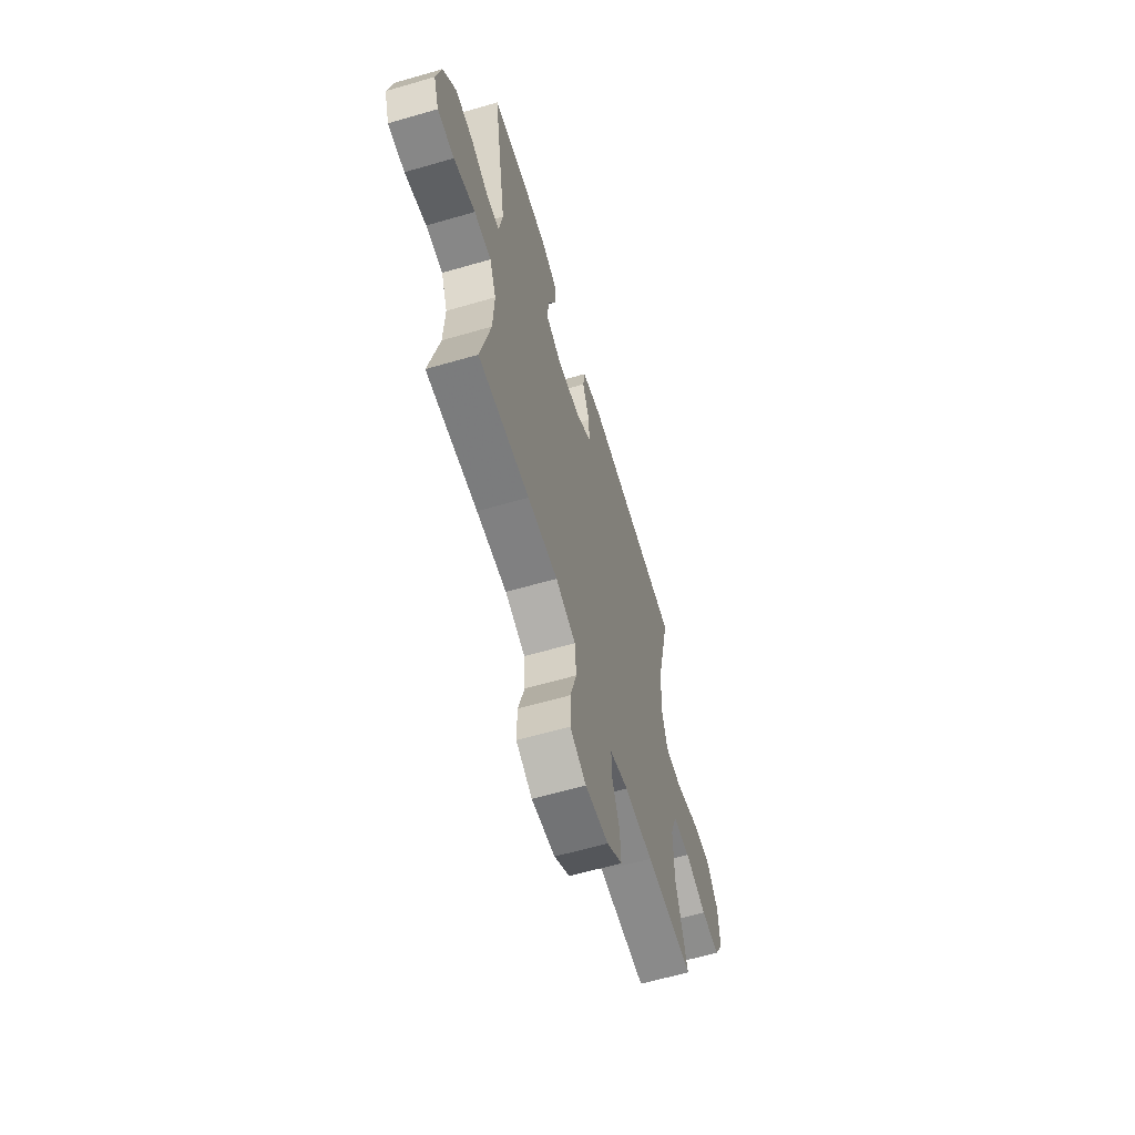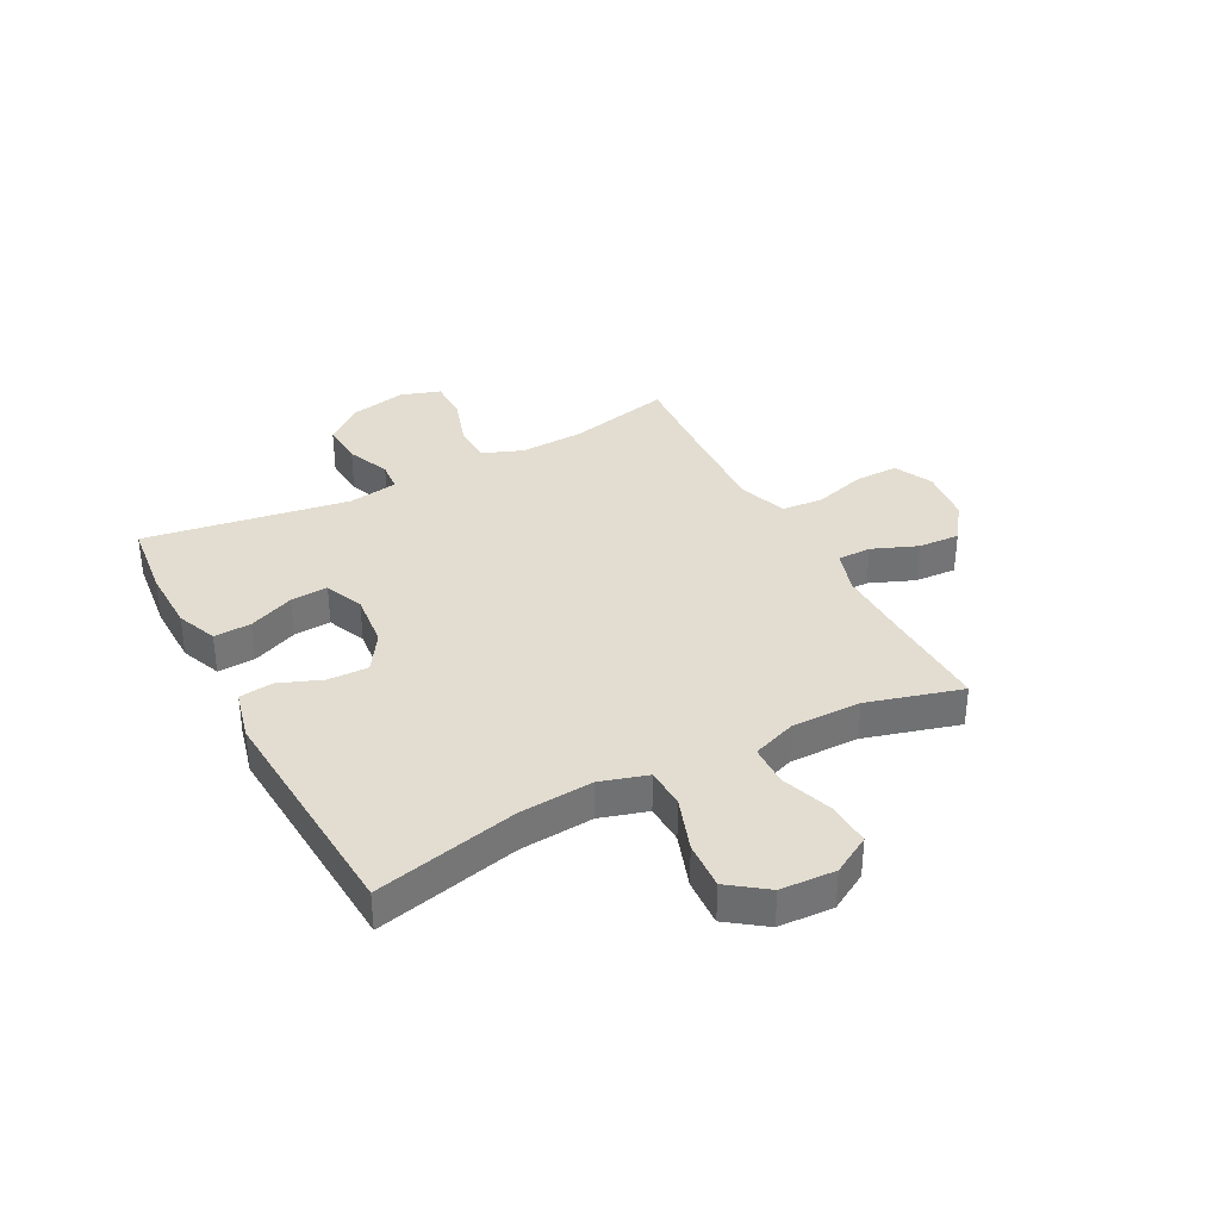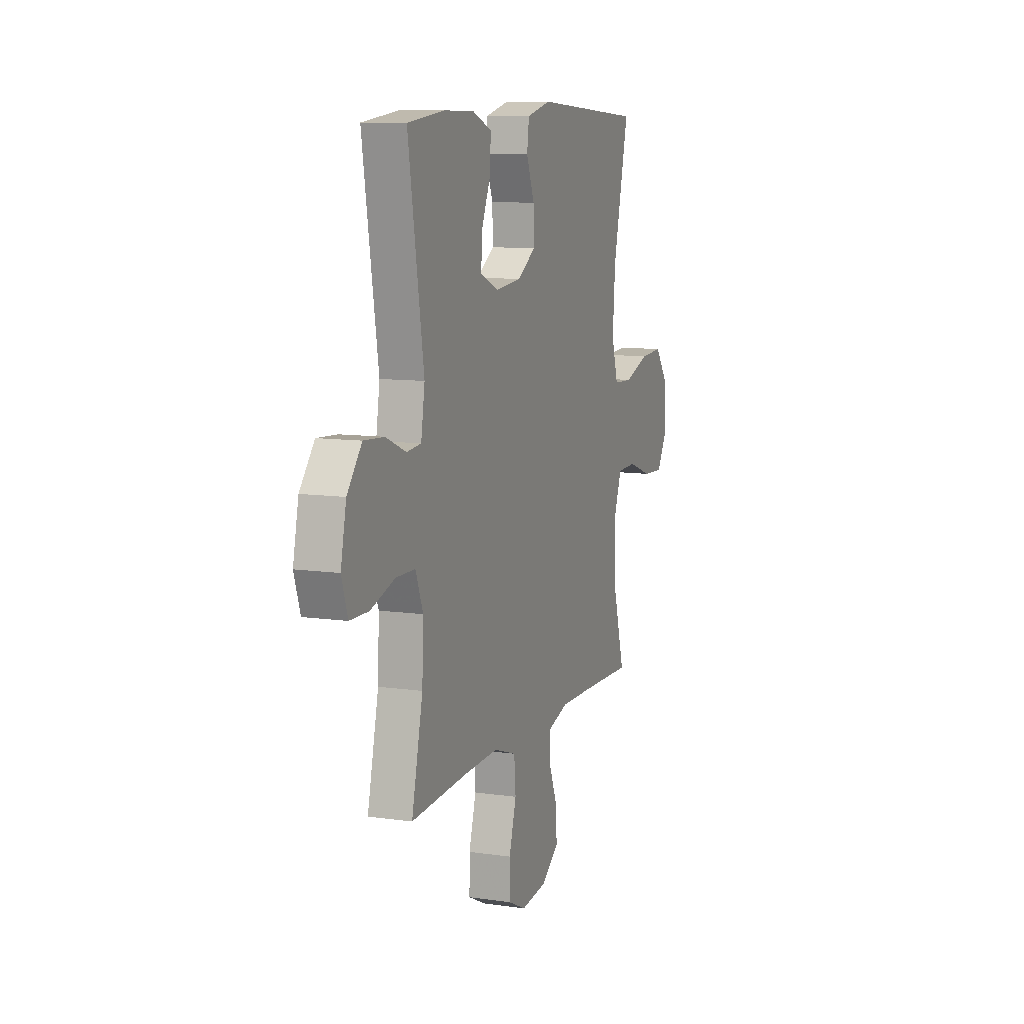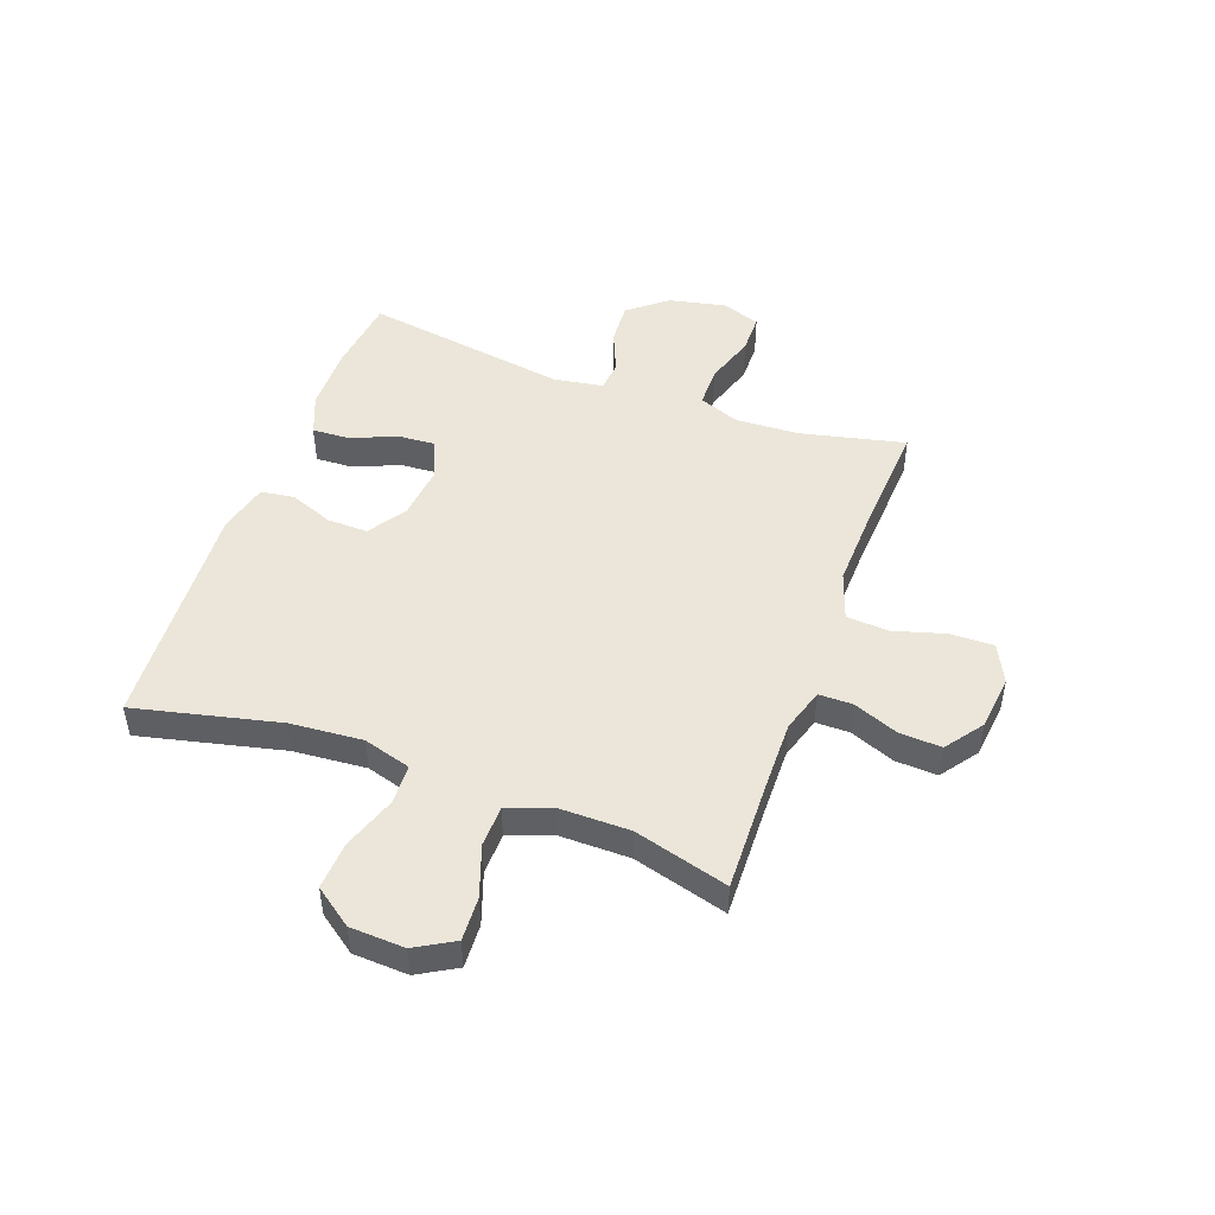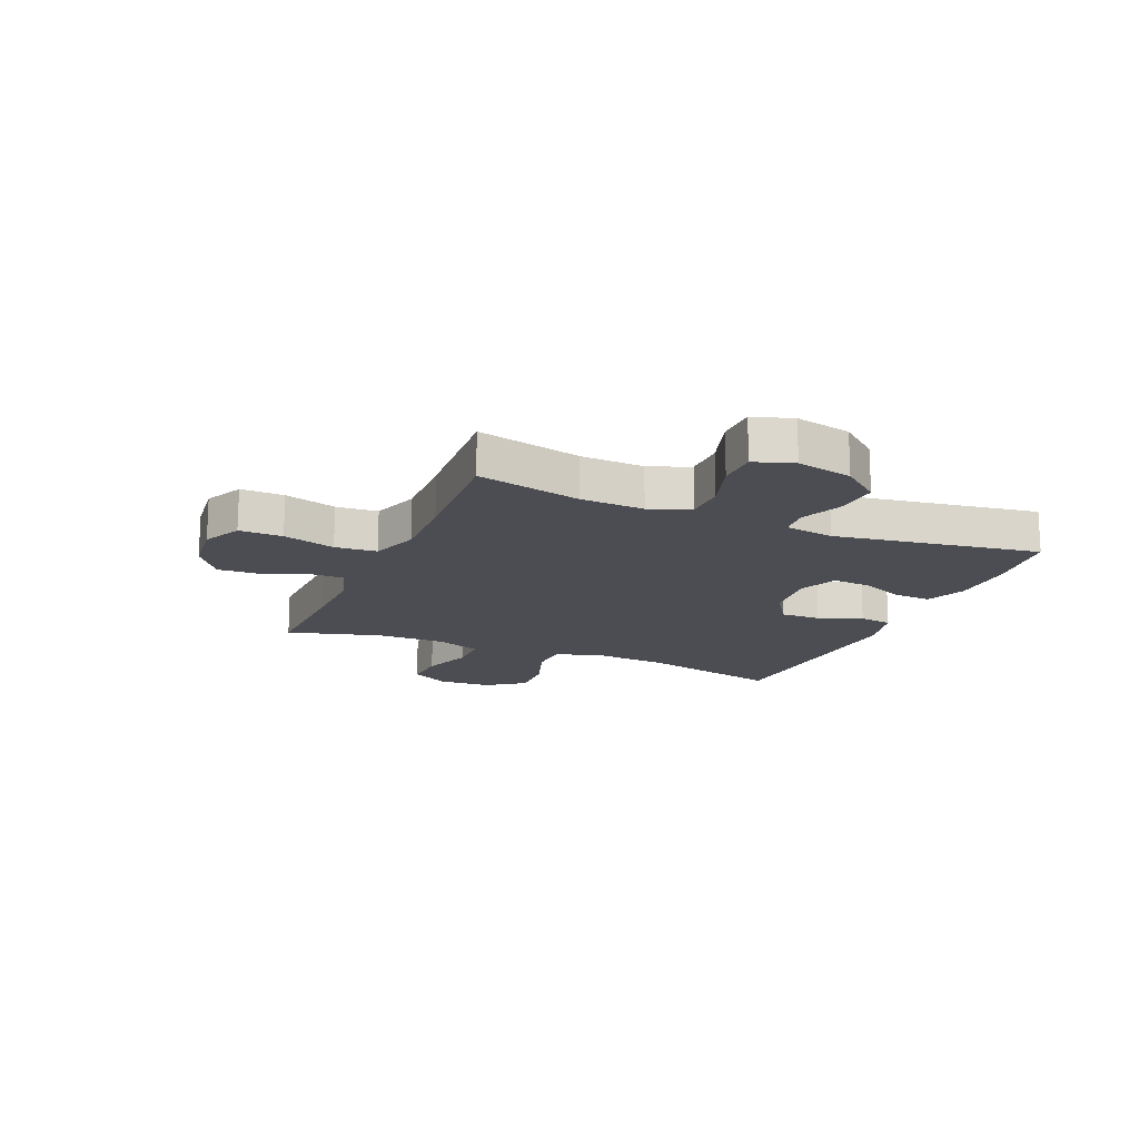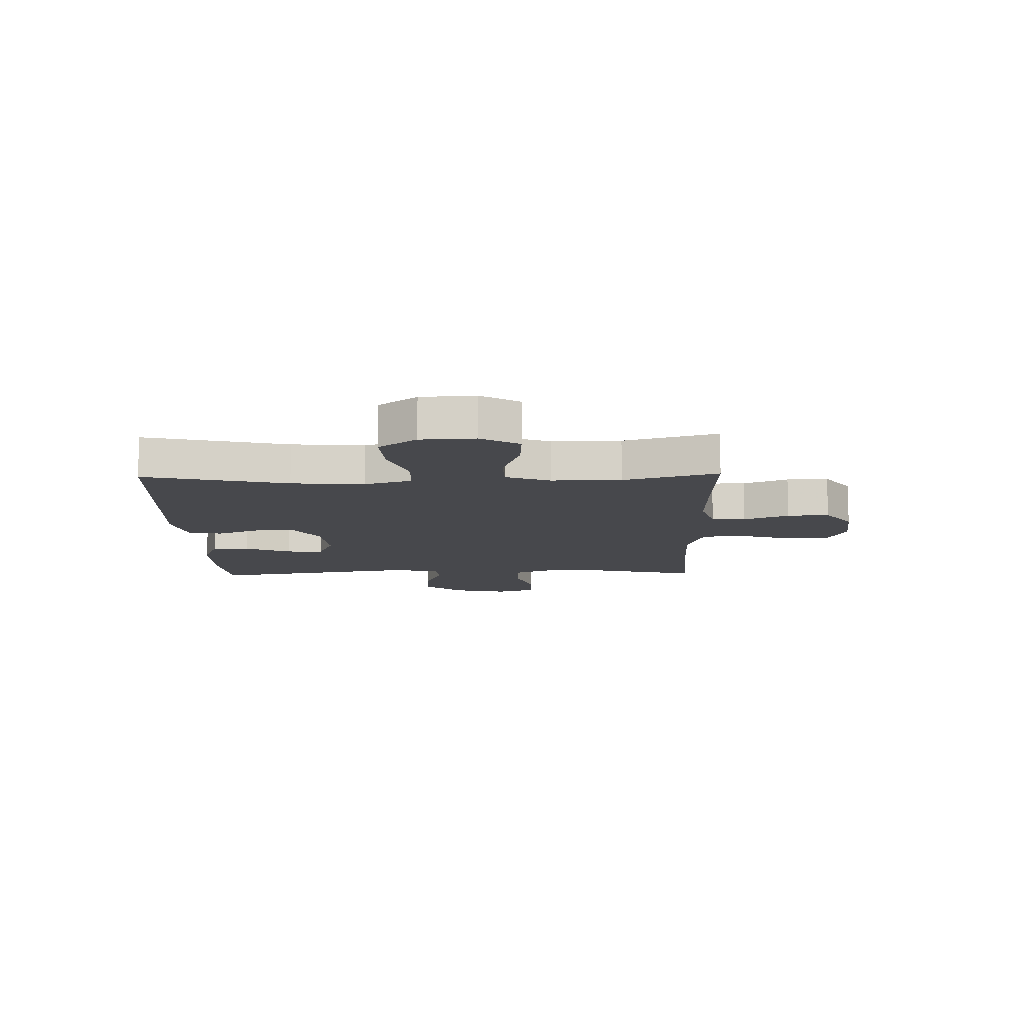
<metadata>
{"format":"obj","ext":"obj","renderer":"f3d","projection":"perspective","resolution":1024,"background":"white","views":[{"elev":-61.8,"azim":-73.5,"up":"+Z"},{"elev":35.3,"azim":62.2,"up":"+Y"},{"elev":10.0,"azim":-69.7,"up":"+Z"},{"elev":47.9,"azim":110.0,"up":"+Y"},{"elev":-16.3,"azim":-113.1,"up":"+Y"},{"elev":-11.6,"azim":91.5,"up":"+Y"}]}
</metadata>
<code>
v 0.5 0.07 -0.5
v 0.3 0.07 -0.494
v 0.18 0.07 -0.492
v 0.102 0.07 -0.516
v 0.102 0.07 -0.576
v 0.134 0.07 -0.656
v 0.138 0.07 -0.73
v 0.072 0.07 -0.778
v -0.026 0.07 -0.789
v -0.094 0.07 -0.756
v -0.093 0.07 -0.679
v -0.066 0.07 -0.586
v -0.072 0.07 -0.512
v -0.157 0.07 -0.483
v -0.284 0.07 -0.487
v -0.5 0.07 -0.5
v -0.458 0.07 -0.315
v -0.453 0.07 -0.202
v -0.481 0.07 -0.13
v -0.553 0.07 -0.129
v -0.644 0.07 -0.158
v -0.715 0.07 -0.157
v -0.738 0.07 -0.087
v -0.717 0.07 0.012
v -0.662 0.07 0.08
v -0.586 0.07 0.075
v -0.51 0.07 0.043
v -0.456 0.07 0.048
v -0.442 0.07 0.136
v -0.5 0.07 0.5
v -0.361 0.07 0.516
v -0.247 0.07 0.514
v -0.175 0.07 0.485
v -0.178 0.07 0.419
v -0.212 0.07 0.338
v -0.216 0.07 0.272
v -0.148 0.07 0.243
v -0.05 0.07 0.253
v 0.018 0.07 0.297
v 0.016 0.07 0.369
v -0.014 0.07 0.446
v -0.006 0.07 0.505
v 0.084 0.07 0.527
v 0.5 0.07 0.5
v 0.441 0.07 0.245
v 0.431 0.07 0.116
v 0.456 0.07 0.032
v 0.527 0.07 0.029
v 0.623 0.07 0.062
v 0.708 0.07 0.067
v 0.757 0.07 0
v 0.762 0.07 -0.097
v 0.723 0.07 -0.165
v 0.645 0.07 -0.161
v 0.554 0.07 -0.129
v 0.481 0.07 -0.131
v 0.452 0.07 -0.21
v 0.453 0.07 -0.333
v 0.5 0 -0.5
v 0.3 0 -0.494
v 0.18 0 -0.492
v 0.102 0 -0.516
v 0.102 0 -0.576
v 0.134 0 -0.656
v 0.138 0 -0.73
v 0.072 0 -0.778
v -0.026 0 -0.789
v -0.094 0 -0.756
v -0.093 0 -0.679
v -0.066 0 -0.586
v -0.072 0 -0.512
v -0.157 0 -0.483
v -0.284 0 -0.487
v -0.5 0 -0.5
v -0.458 0 -0.315
v -0.453 0 -0.202
v -0.481 0 -0.13
v -0.553 0 -0.129
v -0.644 0 -0.158
v -0.715 0 -0.157
v -0.738 0 -0.087
v -0.717 0 0.012
v -0.662 0 0.08
v -0.586 0 0.075
v -0.51 0 0.043
v -0.456 0 0.048
v -0.442 0 0.136
v -0.5 0 0.5
v -0.361 0 0.516
v -0.247 0 0.514
v -0.175 0 0.485
v -0.178 0 0.419
v -0.212 0 0.338
v -0.216 0 0.272
v -0.148 0 0.243
v -0.05 0 0.253
v 0.018 0 0.297
v 0.016 0 0.369
v -0.014 0 0.446
v -0.006 0 0.505
v 0.084 0 0.527
v 0.5 0 0.5
v 0.441 0 0.245
v 0.431 0 0.116
v 0.456 0 0.032
v 0.527 0 0.029
v 0.623 0 0.062
v 0.708 0 0.067
v 0.757 0 0
v 0.762 0 -0.097
v 0.723 0 -0.165
v 0.645 0 -0.161
v 0.554 0 -0.129
v 0.481 0 -0.131
v 0.452 0 -0.21
v 0.453 0 -0.333
f 53 54 55
f 52 53 55
f 51 52 55
f 50 51 55
f 49 50 55
f 48 49 55
f 47 48 55 56
f 46 47 56 57
f 43 44 45
f 42 43 45
f 41 42 45
f 40 41 45
f 39 40 45 46
f 46 57 58
f 39 46 58
f 38 39 58
f 33 34 35
f 32 33 35
f 31 32 35
f 30 31 35
f 29 30 35
f 28 29 35 36
f 25 26 27
f 24 25 27
f 23 24 27
f 22 23 27
f 21 22 27
f 20 21 27
f 19 20 27 28
f 28 36 37
f 19 28 37
f 18 19 37
f 15 16 17
f 37 38 58
f 18 37 58
f 17 18 58
f 15 17 58
f 14 15 58
f 10 11 12
f 9 10 12
f 8 9 12
f 7 8 12
f 6 7 12
f 5 6 12
f 58 1 2
f 58 2 3
f 58 3 4
f 14 58 4
f 13 14 4
f 4 5 12 13
f 113 112 111
f 113 111 110
f 113 110 109
f 113 109 108
f 113 108 107
f 113 107 106
f 114 113 106 105
f 115 114 105 104
f 103 102 101
f 103 101 100
f 103 100 99
f 103 99 98
f 104 103 98 97
f 116 115 104
f 116 104 97
f 116 97 96
f 93 92 91
f 93 91 90
f 93 90 89
f 93 89 88
f 93 88 87
f 94 93 87 86
f 85 84 83
f 85 83 82
f 85 82 81
f 85 81 80
f 85 80 79
f 85 79 78
f 86 85 78 77
f 95 94 86
f 95 86 77
f 95 77 76
f 75 74 73
f 116 96 95
f 116 95 76
f 116 76 75
f 116 75 73
f 116 73 72
f 70 69 68
f 70 68 67
f 70 67 66
f 70 66 65
f 70 65 64
f 70 64 63
f 60 59 116
f 61 60 116
f 62 61 116
f 62 116 72
f 62 72 71
f 71 70 63 62
f 1 59 60 2
f 2 60 61 3
f 3 61 62 4
f 4 62 63 5
f 5 63 64 6
f 6 64 65 7
f 7 65 66 8
f 8 66 67 9
f 9 67 68 10
f 10 68 69 11
f 11 69 70 12
f 12 70 71 13
f 13 71 72 14
f 14 72 73 15
f 15 73 74 16
f 16 74 75 17
f 17 75 76 18
f 18 76 77 19
f 19 77 78 20
f 20 78 79 21
f 21 79 80 22
f 22 80 81 23
f 23 81 82 24
f 24 82 83 25
f 25 83 84 26
f 26 84 85 27
f 27 85 86 28
f 28 86 87 29
f 29 87 88 30
f 30 88 89 31
f 31 89 90 32
f 32 90 91 33
f 33 91 92 34
f 34 92 93 35
f 35 93 94 36
f 36 94 95 37
f 37 95 96 38
f 38 96 97 39
f 39 97 98 40
f 40 98 99 41
f 41 99 100 42
f 42 100 101 43
f 43 101 102 44
f 44 102 103 45
f 45 103 104 46
f 46 104 105 47
f 47 105 106 48
f 48 106 107 49
f 49 107 108 50
f 50 108 109 51
f 51 109 110 52
f 52 110 111 53
f 53 111 112 54
f 54 112 113 55
f 55 113 114 56
f 56 114 115 57
f 57 115 116 58
f 58 116 59 1

</code>
